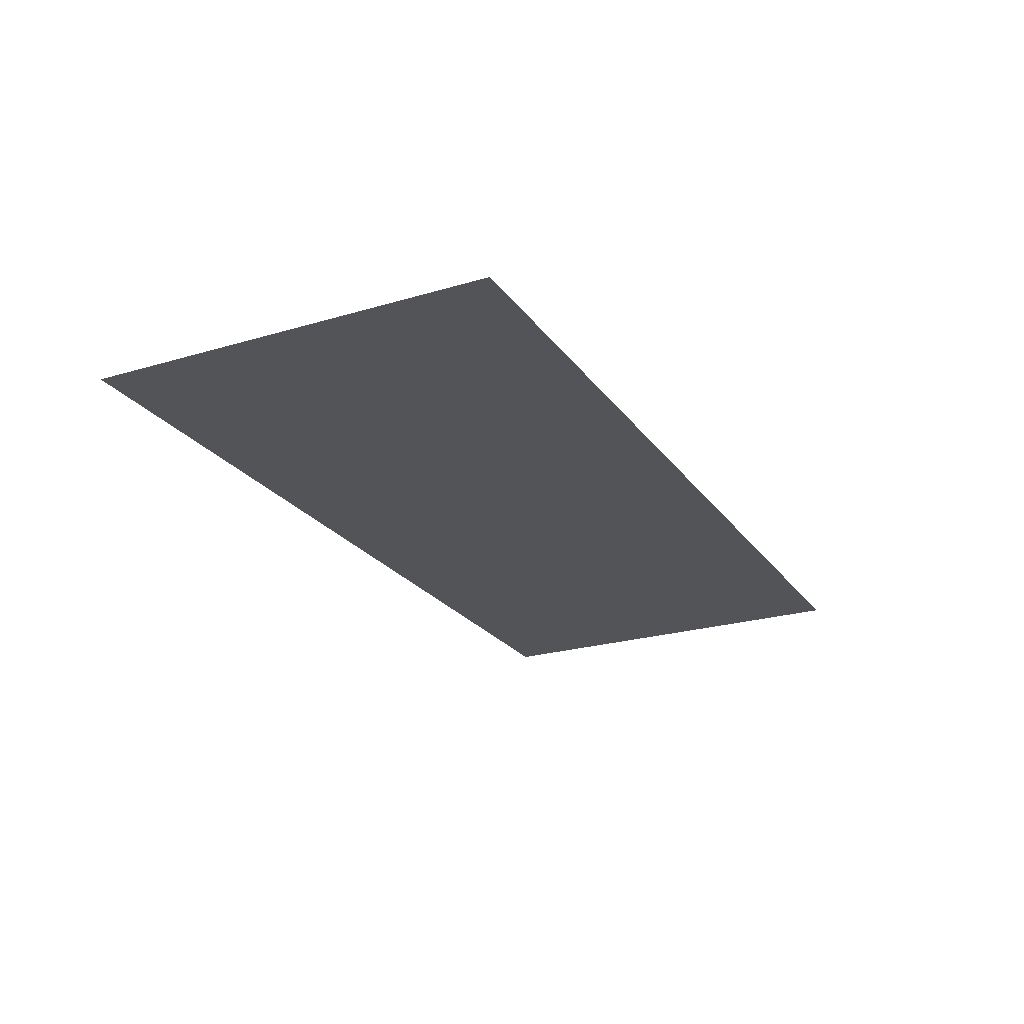
<metadata>
{"format":"obj","ext":"obj","renderer":"f3d","projection":"perspective","resolution":1024,"background":"white","views":[{"elev":-23.5,"azim":-63.4,"up":"+Z"}]}
</metadata>
<code>
v -15.36 -42.24 0
v -16 -42.24 0
v -16 -41.6 0
v -15.36 -41.6 0
v -16 -42.24 0
v -16.64 -42.24 0
v -16.64 -41.6 0
v -16 -41.6 0
v -16.64 -42.24 0
v -17.28 -42.24 0
v -17.28 -41.6 0
v -16.64 -41.6 0
v -17.28 -42.24 0
v -17.92 -42.24 0
v -17.92 -41.6 0
v -17.28 -41.6 0
v -17.92 -42.24 0
v -18.56 -42.24 0
v -18.56 -41.6 0
v -17.92 -41.6 0
v -18.56 -42.24 0
v -19.2 -42.24 0
v -19.2 -41.6 0
v -18.56 -41.6 0
v -19.2 -42.24 0
v -19.84 -42.24 0
v -19.84 -41.6 0
v -19.2 -41.6 0
v -19.84 -42.24 0
v -20.48 -42.24 0
v -20.48 -41.6 0
v -19.84 -41.6 0
v -20.48 -42.24 0
v -21.12 -42.24 0
v -21.12 -41.6 0
v -20.48 -41.6 0
v -21.12 -42.24 0
v -21.76 -42.24 0
v -21.76 -41.6 0
v -21.12 -41.6 0
v -21.76 -42.24 0
v -22.4 -42.24 0
v -22.4 -41.6 0
v -21.76 -41.6 0
v -22.4 -42.24 0
v -23.04 -42.24 0
v -23.04 -41.6 0
v -22.4 -41.6 0
v -23.04 -42.24 0
v -23.68 -42.24 0
v -23.68 -41.6 0
v -23.04 -41.6 0
v -23.68 -42.24 0
v -24.32 -42.24 0
v -24.32 -41.6 0
v -23.68 -41.6 0
v -24.32 -42.24 0
v -24.96 -42.24 0
v -24.96 -41.6 0
v -24.32 -41.6 0
v -24.96 -42.24 0
v -25.6 -42.24 0
v -25.6 -41.6 0
v -24.96 -41.6 0
v -25.6 -42.24 0
v -26.24 -42.24 0
v -26.24 -41.6 0
v -25.6 -41.6 0
v -26.24 -42.24 0
v -26.88 -42.24 0
v -26.88 -41.6 0
v -26.24 -41.6 0
v -26.88 -42.24 0
v -27.52 -42.24 0
v -27.52 -41.6 0
v -26.88 -41.6 0
v -27.52 -42.24 0
v -28.16 -42.24 0
v -28.16 -41.6 0
v -27.52 -41.6 0
v -28.16 -42.24 0
v -28.8 -42.24 0
v -28.8 -41.6 0
v -28.16 -41.6 0
v -28.8 -42.24 0
v -29.44 -42.24 0
v -29.44 -41.6 0
v -28.8 -41.6 0
v -15.36 -42.88 0
v -16 -42.88 0
v -16 -42.24 0
v -15.36 -42.24 0
v -16 -42.88 0
v -16.64 -42.88 0
v -16.64 -42.24 0
v -16 -42.24 0
v -16.64 -42.88 0
v -17.28 -42.88 0
v -17.28 -42.24 0
v -16.64 -42.24 0
v -17.28 -42.88 0
v -17.92 -42.88 0
v -17.92 -42.24 0
v -17.28 -42.24 0
v -17.92 -42.88 0
v -18.56 -42.88 0
v -18.56 -42.24 0
v -17.92 -42.24 0
v -18.56 -42.88 0
v -19.2 -42.88 0
v -19.2 -42.24 0
v -18.56 -42.24 0
v -19.2 -42.88 0
v -19.84 -42.88 0
v -19.84 -42.24 0
v -19.2 -42.24 0
v -19.84 -42.88 0
v -20.48 -42.88 0
v -20.48 -42.24 0
v -19.84 -42.24 0
v -20.48 -42.88 0
v -21.12 -42.88 0
v -21.12 -42.24 0
v -20.48 -42.24 0
v -21.12 -42.88 0
v -21.76 -42.88 0
v -21.76 -42.24 0
v -21.12 -42.24 0
v -21.76 -42.88 0
v -22.4 -42.88 0
v -22.4 -42.24 0
v -21.76 -42.24 0
v -22.4 -42.88 0
v -23.04 -42.88 0
v -23.04 -42.24 0
v -22.4 -42.24 0
v -23.04 -42.88 0
v -23.68 -42.88 0
v -23.68 -42.24 0
v -23.04 -42.24 0
v -23.68 -42.88 0
v -24.32 -42.88 0
v -24.32 -42.24 0
v -23.68 -42.24 0
v -24.32 -42.88 0
v -24.96 -42.88 0
v -24.96 -42.24 0
v -24.32 -42.24 0
v -24.96 -42.88 0
v -25.6 -42.88 0
v -25.6 -42.24 0
v -24.96 -42.24 0
v -25.6 -42.88 0
v -26.24 -42.88 0
v -26.24 -42.24 0
v -25.6 -42.24 0
v -26.24 -42.88 0
v -26.88 -42.88 0
v -26.88 -42.24 0
v -26.24 -42.24 0
v -26.88 -42.88 0
v -27.52 -42.88 0
v -27.52 -42.24 0
v -26.88 -42.24 0
v -27.52 -42.88 0
v -28.16 -42.88 0
v -28.16 -42.24 0
v -27.52 -42.24 0
v -28.16 -42.88 0
v -28.8 -42.88 0
v -28.8 -42.24 0
v -28.16 -42.24 0
v -28.8 -42.88 0
v -29.44 -42.88 0
v -29.44 -42.24 0
v -28.8 -42.24 0
v -15.36 -43.52 0
v -16 -43.52 0
v -16 -42.88 0
v -15.36 -42.88 0
v -16 -43.52 0
v -16.64 -43.52 0
v -16.64 -42.88 0
v -16 -42.88 0
v -16.64 -43.52 0
v -17.28 -43.52 0
v -17.28 -42.88 0
v -16.64 -42.88 0
v -17.28 -43.52 0
v -17.92 -43.52 0
v -17.92 -42.88 0
v -17.28 -42.88 0
v -17.92 -43.52 0
v -18.56 -43.52 0
v -18.56 -42.88 0
v -17.92 -42.88 0
v -18.56 -43.52 0
v -19.2 -43.52 0
v -19.2 -42.88 0
v -18.56 -42.88 0
v -19.2 -43.52 0
v -19.84 -43.52 0
v -19.84 -42.88 0
v -19.2 -42.88 0
v -19.84 -43.52 0
v -20.48 -43.52 0
v -20.48 -42.88 0
v -19.84 -42.88 0
v -20.48 -43.52 0
v -21.12 -43.52 0
v -21.12 -42.88 0
v -20.48 -42.88 0
v -21.12 -43.52 0
v -21.76 -43.52 0
v -21.76 -42.88 0
v -21.12 -42.88 0
v -21.76 -43.52 0
v -22.4 -43.52 0
v -22.4 -42.88 0
v -21.76 -42.88 0
v -22.4 -43.52 0
v -23.04 -43.52 0
v -23.04 -42.88 0
v -22.4 -42.88 0
v -23.04 -43.52 0
v -23.68 -43.52 0
v -23.68 -42.88 0
v -23.04 -42.88 0
v -23.68 -43.52 0
v -24.32 -43.52 0
v -24.32 -42.88 0
v -23.68 -42.88 0
v -24.32 -43.52 0
v -24.96 -43.52 0
v -24.96 -42.88 0
v -24.32 -42.88 0
v -24.96 -43.52 0
v -25.6 -43.52 0
v -25.6 -42.88 0
v -24.96 -42.88 0
v -25.6 -43.52 0
v -26.24 -43.52 0
v -26.24 -42.88 0
v -25.6 -42.88 0
v -26.24 -43.52 0
v -26.88 -43.52 0
v -26.88 -42.88 0
v -26.24 -42.88 0
v -26.88 -43.52 0
v -27.52 -43.52 0
v -27.52 -42.88 0
v -26.88 -42.88 0
v -27.52 -43.52 0
v -28.16 -43.52 0
v -28.16 -42.88 0
v -27.52 -42.88 0
v -28.16 -43.52 0
v -28.8 -43.52 0
v -28.8 -42.88 0
v -28.16 -42.88 0
v -28.8 -43.52 0
v -29.44 -43.52 0
v -29.44 -42.88 0
v -28.8 -42.88 0
v -15.36 -44.16 0
v -16 -44.16 0
v -16 -43.52 0
v -15.36 -43.52 0
v -16 -44.16 0
v -16.64 -44.16 0
v -16.64 -43.52 0
v -16 -43.52 0
v -16.64 -44.16 0
v -17.28 -44.16 0
v -17.28 -43.52 0
v -16.64 -43.52 0
v -17.28 -44.16 0
v -17.92 -44.16 0
v -17.92 -43.52 0
v -17.28 -43.52 0
v -17.92 -44.16 0
v -18.56 -44.16 0
v -18.56 -43.52 0
v -17.92 -43.52 0
v -18.56 -44.16 0
v -19.2 -44.16 0
v -19.2 -43.52 0
v -18.56 -43.52 0
v -19.2 -44.16 0
v -19.84 -44.16 0
v -19.84 -43.52 0
v -19.2 -43.52 0
v -19.84 -44.16 0
v -20.48 -44.16 0
v -20.48 -43.52 0
v -19.84 -43.52 0
v -20.48 -44.16 0
v -21.12 -44.16 0
v -21.12 -43.52 0
v -20.48 -43.52 0
v -21.12 -44.16 0
v -21.76 -44.16 0
v -21.76 -43.52 0
v -21.12 -43.52 0
v -21.76 -44.16 0
v -22.4 -44.16 0
v -22.4 -43.52 0
v -21.76 -43.52 0
v -22.4 -44.16 0
v -23.04 -44.16 0
v -23.04 -43.52 0
v -22.4 -43.52 0
v -23.04 -44.16 0
v -23.68 -44.16 0
v -23.68 -43.52 0
v -23.04 -43.52 0
v -23.68 -44.16 0
v -24.32 -44.16 0
v -24.32 -43.52 0
v -23.68 -43.52 0
v -24.32 -44.16 0
v -24.96 -44.16 0
v -24.96 -43.52 0
v -24.32 -43.52 0
v -24.96 -44.16 0
v -25.6 -44.16 0
v -25.6 -43.52 0
v -24.96 -43.52 0
v -25.6 -44.16 0
v -26.24 -44.16 0
v -26.24 -43.52 0
v -25.6 -43.52 0
v -26.24 -44.16 0
v -26.88 -44.16 0
v -26.88 -43.52 0
v -26.24 -43.52 0
v -26.88 -44.16 0
v -27.52 -44.16 0
v -27.52 -43.52 0
v -26.88 -43.52 0
v -27.52 -44.16 0
v -28.16 -44.16 0
v -28.16 -43.52 0
v -27.52 -43.52 0
v -28.16 -44.16 0
v -28.8 -44.16 0
v -28.8 -43.52 0
v -28.16 -43.52 0
v -28.8 -44.16 0
v -29.44 -44.16 0
v -29.44 -43.52 0
v -28.8 -43.52 0
v -15.36 -44.8 0
v -16 -44.8 0
v -16 -44.16 0
v -15.36 -44.16 0
v -16 -44.8 0
v -16.64 -44.8 0
v -16.64 -44.16 0
v -16 -44.16 0
v -16.64 -44.8 0
v -17.28 -44.8 0
v -17.28 -44.16 0
v -16.64 -44.16 0
v -17.28 -44.8 0
v -17.92 -44.8 0
v -17.92 -44.16 0
v -17.28 -44.16 0
v -17.92 -44.8 0
v -18.56 -44.8 0
v -18.56 -44.16 0
v -17.92 -44.16 0
v -18.56 -44.8 0
v -19.2 -44.8 0
v -19.2 -44.16 0
v -18.56 -44.16 0
v -19.2 -44.8 0
v -19.84 -44.8 0
v -19.84 -44.16 0
v -19.2 -44.16 0
v -19.84 -44.8 0
v -20.48 -44.8 0
v -20.48 -44.16 0
v -19.84 -44.16 0
v -20.48 -44.8 0
v -21.12 -44.8 0
v -21.12 -44.16 0
v -20.48 -44.16 0
v -21.12 -44.8 0
v -21.76 -44.8 0
v -21.76 -44.16 0
v -21.12 -44.16 0
v -21.76 -44.8 0
v -22.4 -44.8 0
v -22.4 -44.16 0
v -21.76 -44.16 0
v -22.4 -44.8 0
v -23.04 -44.8 0
v -23.04 -44.16 0
v -22.4 -44.16 0
v -23.04 -44.8 0
v -23.68 -44.8 0
v -23.68 -44.16 0
v -23.04 -44.16 0
v -23.68 -44.8 0
v -24.32 -44.8 0
v -24.32 -44.16 0
v -23.68 -44.16 0
v -24.32 -44.8 0
v -24.96 -44.8 0
v -24.96 -44.16 0
v -24.32 -44.16 0
v -24.96 -44.8 0
v -25.6 -44.8 0
v -25.6 -44.16 0
v -24.96 -44.16 0
v -25.6 -44.8 0
v -26.24 -44.8 0
v -26.24 -44.16 0
v -25.6 -44.16 0
v -26.24 -44.8 0
v -26.88 -44.8 0
v -26.88 -44.16 0
v -26.24 -44.16 0
v -26.88 -44.8 0
v -27.52 -44.8 0
v -27.52 -44.16 0
v -26.88 -44.16 0
v -27.52 -44.8 0
v -28.16 -44.8 0
v -28.16 -44.16 0
v -27.52 -44.16 0
v -28.16 -44.8 0
v -28.8 -44.8 0
v -28.8 -44.16 0
v -28.16 -44.16 0
v -28.8 -44.8 0
v -29.44 -44.8 0
v -29.44 -44.16 0
v -28.8 -44.16 0
v -15.36 -45.44 0
v -16 -45.44 0
v -16 -44.8 0
v -15.36 -44.8 0
v -16 -45.44 0
v -16.64 -45.44 0
v -16.64 -44.8 0
v -16 -44.8 0
v -16.64 -45.44 0
v -17.28 -45.44 0
v -17.28 -44.8 0
v -16.64 -44.8 0
v -17.28 -45.44 0
v -17.92 -45.44 0
v -17.92 -44.8 0
v -17.28 -44.8 0
v -17.92 -45.44 0
v -18.56 -45.44 0
v -18.56 -44.8 0
v -17.92 -44.8 0
v -18.56 -45.44 0
v -19.2 -45.44 0
v -19.2 -44.8 0
v -18.56 -44.8 0
v -19.2 -45.44 0
v -19.84 -45.44 0
v -19.84 -44.8 0
v -19.2 -44.8 0
v -19.84 -45.44 0
v -20.48 -45.44 0
v -20.48 -44.8 0
v -19.84 -44.8 0
v -20.48 -45.44 0
v -21.12 -45.44 0
v -21.12 -44.8 0
v -20.48 -44.8 0
v -21.12 -45.44 0
v -21.76 -45.44 0
v -21.76 -44.8 0
v -21.12 -44.8 0
v -21.76 -45.44 0
v -22.4 -45.44 0
v -22.4 -44.8 0
v -21.76 -44.8 0
v -22.4 -45.44 0
v -23.04 -45.44 0
v -23.04 -44.8 0
v -22.4 -44.8 0
v -23.04 -45.44 0
v -23.68 -45.44 0
v -23.68 -44.8 0
v -23.04 -44.8 0
v -23.68 -45.44 0
v -24.32 -45.44 0
v -24.32 -44.8 0
v -23.68 -44.8 0
v -24.32 -45.44 0
v -24.96 -45.44 0
v -24.96 -44.8 0
v -24.32 -44.8 0
v -24.96 -45.44 0
v -25.6 -45.44 0
v -25.6 -44.8 0
v -24.96 -44.8 0
v -25.6 -45.44 0
v -26.24 -45.44 0
v -26.24 -44.8 0
v -25.6 -44.8 0
v -26.24 -45.44 0
v -26.88 -45.44 0
v -26.88 -44.8 0
v -26.24 -44.8 0
v -26.88 -45.44 0
v -27.52 -45.44 0
v -27.52 -44.8 0
v -26.88 -44.8 0
v -27.52 -45.44 0
v -28.16 -45.44 0
v -28.16 -44.8 0
v -27.52 -44.8 0
v -28.16 -45.44 0
v -28.8 -45.44 0
v -28.8 -44.8 0
v -28.16 -44.8 0
v -28.8 -45.44 0
v -29.44 -45.44 0
v -29.44 -44.8 0
v -28.8 -44.8 0
v -15.36 -46.08 0
v -16 -46.08 0
v -16 -45.44 0
v -15.36 -45.44 0
v -16 -46.08 0
v -16.64 -46.08 0
v -16.64 -45.44 0
v -16 -45.44 0
v -16.64 -46.08 0
v -17.28 -46.08 0
v -17.28 -45.44 0
v -16.64 -45.44 0
v -17.28 -46.08 0
v -17.92 -46.08 0
v -17.92 -45.44 0
v -17.28 -45.44 0
v -17.92 -46.08 0
v -18.56 -46.08 0
v -18.56 -45.44 0
v -17.92 -45.44 0
v -18.56 -46.08 0
v -19.2 -46.08 0
v -19.2 -45.44 0
v -18.56 -45.44 0
v -19.2 -46.08 0
v -19.84 -46.08 0
v -19.84 -45.44 0
v -19.2 -45.44 0
v -19.84 -46.08 0
v -20.48 -46.08 0
v -20.48 -45.44 0
v -19.84 -45.44 0
v -20.48 -46.08 0
v -21.12 -46.08 0
v -21.12 -45.44 0
v -20.48 -45.44 0
v -21.12 -46.08 0
v -21.76 -46.08 0
v -21.76 -45.44 0
v -21.12 -45.44 0
v -21.76 -46.08 0
v -22.4 -46.08 0
v -22.4 -45.44 0
v -21.76 -45.44 0
v -22.4 -46.08 0
v -23.04 -46.08 0
v -23.04 -45.44 0
v -22.4 -45.44 0
v -23.04 -46.08 0
v -23.68 -46.08 0
v -23.68 -45.44 0
v -23.04 -45.44 0
v -23.68 -46.08 0
v -24.32 -46.08 0
v -24.32 -45.44 0
v -23.68 -45.44 0
v -24.32 -46.08 0
v -24.96 -46.08 0
v -24.96 -45.44 0
v -24.32 -45.44 0
v -24.96 -46.08 0
v -25.6 -46.08 0
v -25.6 -45.44 0
v -24.96 -45.44 0
v -25.6 -46.08 0
v -26.24 -46.08 0
v -26.24 -45.44 0
v -25.6 -45.44 0
v -26.24 -46.08 0
v -26.88 -46.08 0
v -26.88 -45.44 0
v -26.24 -45.44 0
v -26.88 -46.08 0
v -27.52 -46.08 0
v -27.52 -45.44 0
v -26.88 -45.44 0
v -27.52 -46.08 0
v -28.16 -46.08 0
v -28.16 -45.44 0
v -27.52 -45.44 0
v -28.16 -46.08 0
v -28.8 -46.08 0
v -28.8 -45.44 0
v -28.16 -45.44 0
v -28.8 -46.08 0
v -29.44 -46.08 0
v -29.44 -45.44 0
v -28.8 -45.44 0
v -15.36 -46.72 0
v -16 -46.72 0
v -16 -46.08 0
v -15.36 -46.08 0
v -16 -46.72 0
v -16.64 -46.72 0
v -16.64 -46.08 0
v -16 -46.08 0
v -16.64 -46.72 0
v -17.28 -46.72 0
v -17.28 -46.08 0
v -16.64 -46.08 0
v -17.28 -46.72 0
v -17.92 -46.72 0
v -17.92 -46.08 0
v -17.28 -46.08 0
v -17.92 -46.72 0
v -18.56 -46.72 0
v -18.56 -46.08 0
v -17.92 -46.08 0
v -18.56 -46.72 0
v -19.2 -46.72 0
v -19.2 -46.08 0
v -18.56 -46.08 0
v -19.2 -46.72 0
v -19.84 -46.72 0
v -19.84 -46.08 0
v -19.2 -46.08 0
v -19.84 -46.72 0
v -20.48 -46.72 0
v -20.48 -46.08 0
v -19.84 -46.08 0
v -20.48 -46.72 0
v -21.12 -46.72 0
v -21.12 -46.08 0
v -20.48 -46.08 0
v -21.12 -46.72 0
v -21.76 -46.72 0
v -21.76 -46.08 0
v -21.12 -46.08 0
v -21.76 -46.72 0
v -22.4 -46.72 0
v -22.4 -46.08 0
v -21.76 -46.08 0
v -22.4 -46.72 0
v -23.04 -46.72 0
v -23.04 -46.08 0
v -22.4 -46.08 0
v -23.04 -46.72 0
v -23.68 -46.72 0
v -23.68 -46.08 0
v -23.04 -46.08 0
v -23.68 -46.72 0
v -24.32 -46.72 0
v -24.32 -46.08 0
v -23.68 -46.08 0
v -24.32 -46.72 0
v -24.96 -46.72 0
v -24.96 -46.08 0
v -24.32 -46.08 0
v -24.96 -46.72 0
v -25.6 -46.72 0
v -25.6 -46.08 0
v -24.96 -46.08 0
v -25.6 -46.72 0
v -26.24 -46.72 0
v -26.24 -46.08 0
v -25.6 -46.08 0
v -26.24 -46.72 0
v -26.88 -46.72 0
v -26.88 -46.08 0
v -26.24 -46.08 0
v -26.88 -46.72 0
v -27.52 -46.72 0
v -27.52 -46.08 0
v -26.88 -46.08 0
v -27.52 -46.72 0
v -28.16 -46.72 0
v -28.16 -46.08 0
v -27.52 -46.08 0
v -28.16 -46.72 0
v -28.8 -46.72 0
v -28.8 -46.08 0
v -28.16 -46.08 0
v -28.8 -46.72 0
v -29.44 -46.72 0
v -29.44 -46.08 0
v -28.8 -46.08 0
v -15.36 -47.36 0
v -16 -47.36 0
v -16 -46.72 0
v -15.36 -46.72 0
v -16 -47.36 0
v -16.64 -47.36 0
v -16.64 -46.72 0
v -16 -46.72 0
v -16.64 -47.36 0
v -17.28 -47.36 0
v -17.28 -46.72 0
v -16.64 -46.72 0
v -17.28 -47.36 0
v -17.92 -47.36 0
v -17.92 -46.72 0
v -17.28 -46.72 0
v -17.92 -47.36 0
v -18.56 -47.36 0
v -18.56 -46.72 0
v -17.92 -46.72 0
v -18.56 -47.36 0
v -19.2 -47.36 0
v -19.2 -46.72 0
v -18.56 -46.72 0
v -19.2 -47.36 0
v -19.84 -47.36 0
v -19.84 -46.72 0
v -19.2 -46.72 0
v -19.84 -47.36 0
v -20.48 -47.36 0
v -20.48 -46.72 0
v -19.84 -46.72 0
v -20.48 -47.36 0
v -21.12 -47.36 0
v -21.12 -46.72 0
v -20.48 -46.72 0
v -21.12 -47.36 0
v -21.76 -47.36 0
v -21.76 -46.72 0
v -21.12 -46.72 0
v -21.76 -47.36 0
v -22.4 -47.36 0
v -22.4 -46.72 0
v -21.76 -46.72 0
v -22.4 -47.36 0
v -23.04 -47.36 0
v -23.04 -46.72 0
v -22.4 -46.72 0
v -23.04 -47.36 0
v -23.68 -47.36 0
v -23.68 -46.72 0
v -23.04 -46.72 0
v -23.68 -47.36 0
v -24.32 -47.36 0
v -24.32 -46.72 0
v -23.68 -46.72 0
v -24.32 -47.36 0
v -24.96 -47.36 0
v -24.96 -46.72 0
v -24.32 -46.72 0
v -24.96 -47.36 0
v -25.6 -47.36 0
v -25.6 -46.72 0
v -24.96 -46.72 0
v -25.6 -47.36 0
v -26.24 -47.36 0
v -26.24 -46.72 0
v -25.6 -46.72 0
v -26.24 -47.36 0
v -26.88 -47.36 0
v -26.88 -46.72 0
v -26.24 -46.72 0
v -26.88 -47.36 0
v -27.52 -47.36 0
v -27.52 -46.72 0
v -26.88 -46.72 0
v -27.52 -47.36 0
v -28.16 -47.36 0
v -28.16 -46.72 0
v -27.52 -46.72 0
v -28.16 -47.36 0
v -28.8 -47.36 0
v -28.8 -46.72 0
v -28.16 -46.72 0
v -28.8 -47.36 0
v -29.44 -47.36 0
v -29.44 -46.72 0
v -28.8 -46.72 0
v -15.36 -48 0
v -16 -48 0
v -16 -47.36 0
v -15.36 -47.36 0
v -16 -48 0
v -16.64 -48 0
v -16.64 -47.36 0
v -16 -47.36 0
v -16.64 -48 0
v -17.28 -48 0
v -17.28 -47.36 0
v -16.64 -47.36 0
v -17.28 -48 0
v -17.92 -48 0
v -17.92 -47.36 0
v -17.28 -47.36 0
v -17.92 -48 0
v -18.56 -48 0
v -18.56 -47.36 0
v -17.92 -47.36 0
v -18.56 -48 0
v -19.2 -48 0
v -19.2 -47.36 0
v -18.56 -47.36 0
v -19.2 -48 0
v -19.84 -48 0
v -19.84 -47.36 0
v -19.2 -47.36 0
v -19.84 -48 0
v -20.48 -48 0
v -20.48 -47.36 0
v -19.84 -47.36 0
v -20.48 -48 0
v -21.12 -48 0
v -21.12 -47.36 0
v -20.48 -47.36 0
v -21.12 -48 0
v -21.76 -48 0
v -21.76 -47.36 0
v -21.12 -47.36 0
v -21.76 -48 0
v -22.4 -48 0
v -22.4 -47.36 0
v -21.76 -47.36 0
v -22.4 -48 0
v -23.04 -48 0
v -23.04 -47.36 0
v -22.4 -47.36 0
v -23.04 -48 0
v -23.68 -48 0
v -23.68 -47.36 0
v -23.04 -47.36 0
v -23.68 -48 0
v -24.32 -48 0
v -24.32 -47.36 0
v -23.68 -47.36 0
v -24.32 -48 0
v -24.96 -48 0
v -24.96 -47.36 0
v -24.32 -47.36 0
v -24.96 -48 0
v -25.6 -48 0
v -25.6 -47.36 0
v -24.96 -47.36 0
v -25.6 -48 0
v -26.24 -48 0
v -26.24 -47.36 0
v -25.6 -47.36 0
v -26.24 -48 0
v -26.88 -48 0
v -26.88 -47.36 0
v -26.24 -47.36 0
v -26.88 -48 0
v -27.52 -48 0
v -27.52 -47.36 0
v -26.88 -47.36 0
v -27.52 -48 0
v -28.16 -48 0
v -28.16 -47.36 0
v -27.52 -47.36 0
v -28.16 -48 0
v -28.8 -48 0
v -28.8 -47.36 0
v -28.16 -47.36 0
v -28.8 -48 0
v -29.44 -48 0
v -29.44 -47.36 0
v -28.8 -47.36 0
g GroundFirst_mesh_0015
f 1 2 3 4
f 5 6 7 8
f 9 10 11 12
f 13 14 15 16
f 17 18 19 20
f 21 22 23 24
f 25 26 27 28
f 29 30 31 32
f 33 34 35 36
f 37 38 39 40
f 41 42 43 44
f 45 46 47 48
f 49 50 51 52
f 53 54 55 56
f 57 58 59 60
f 61 62 63 64
f 65 66 67 68
f 69 70 71 72
f 73 74 75 76
f 77 78 79 80
f 81 82 83 84
f 85 86 87 88
f 89 90 91 92
f 93 94 95 96
f 97 98 99 100
f 101 102 103 104
f 105 106 107 108
f 109 110 111 112
f 113 114 115 116
f 117 118 119 120
f 121 122 123 124
f 125 126 127 128
f 129 130 131 132
f 133 134 135 136
f 137 138 139 140
f 141 142 143 144
f 145 146 147 148
f 149 150 151 152
f 153 154 155 156
f 157 158 159 160
f 161 162 163 164
f 165 166 167 168
f 169 170 171 172
f 173 174 175 176
f 177 178 179 180
f 181 182 183 184
f 185 186 187 188
f 189 190 191 192
f 193 194 195 196
f 197 198 199 200
f 201 202 203 204
f 205 206 207 208
f 209 210 211 212
f 213 214 215 216
f 217 218 219 220
f 221 222 223 224
f 225 226 227 228
f 229 230 231 232
f 233 234 235 236
f 237 238 239 240
f 241 242 243 244
f 245 246 247 248
f 249 250 251 252
f 253 254 255 256
f 257 258 259 260
f 261 262 263 264
f 265 266 267 268
f 269 270 271 272
f 273 274 275 276
f 277 278 279 280
f 281 282 283 284
f 285 286 287 288
f 289 290 291 292
f 293 294 295 296
f 297 298 299 300
f 301 302 303 304
f 305 306 307 308
f 309 310 311 312
f 313 314 315 316
f 317 318 319 320
f 321 322 323 324
f 325 326 327 328
f 329 330 331 332
f 333 334 335 336
f 337 338 339 340
f 341 342 343 344
f 345 346 347 348
f 349 350 351 352
f 353 354 355 356
f 357 358 359 360
f 361 362 363 364
f 365 366 367 368
f 369 370 371 372
f 373 374 375 376
f 377 378 379 380
f 381 382 383 384
f 385 386 387 388
f 389 390 391 392
f 393 394 395 396
f 397 398 399 400
f 401 402 403 404
f 405 406 407 408
f 409 410 411 412
f 413 414 415 416
f 417 418 419 420
f 421 422 423 424
f 425 426 427 428
f 429 430 431 432
f 433 434 435 436
f 437 438 439 440
f 441 442 443 444
f 445 446 447 448
f 449 450 451 452
f 453 454 455 456
f 457 458 459 460
f 461 462 463 464
f 465 466 467 468
f 469 470 471 472
f 473 474 475 476
f 477 478 479 480
f 481 482 483 484
f 485 486 487 488
f 489 490 491 492
f 493 494 495 496
f 497 498 499 500
f 501 502 503 504
f 505 506 507 508
f 509 510 511 512
f 513 514 515 516
f 517 518 519 520
f 521 522 523 524
f 525 526 527 528
f 529 530 531 532
f 533 534 535 536
f 537 538 539 540
f 541 542 543 544
f 545 546 547 548
f 549 550 551 552
f 553 554 555 556
f 557 558 559 560
f 561 562 563 564
f 565 566 567 568
f 569 570 571 572
f 573 574 575 576
f 577 578 579 580
f 581 582 583 584
f 585 586 587 588
f 589 590 591 592
f 593 594 595 596
f 597 598 599 600
f 601 602 603 604
f 605 606 607 608
f 609 610 611 612
f 613 614 615 616
f 617 618 619 620
f 621 622 623 624
f 625 626 627 628
f 629 630 631 632
f 633 634 635 636
f 637 638 639 640
f 641 642 643 644
f 645 646 647 648
f 649 650 651 652
f 653 654 655 656
f 657 658 659 660
f 661 662 663 664
f 665 666 667 668
f 669 670 671 672
f 673 674 675 676
f 677 678 679 680
f 681 682 683 684
f 685 686 687 688
f 689 690 691 692
f 693 694 695 696
f 697 698 699 700
f 701 702 703 704
f 705 706 707 708
f 709 710 711 712
f 713 714 715 716
f 717 718 719 720
f 721 722 723 724
f 725 726 727 728
f 729 730 731 732
f 733 734 735 736
f 737 738 739 740
f 741 742 743 744
f 745 746 747 748
f 749 750 751 752
f 753 754 755 756
f 757 758 759 760
f 761 762 763 764
f 765 766 767 768
f 769 770 771 772
f 773 774 775 776
f 777 778 779 780
f 781 782 783 784
f 785 786 787 788
f 789 790 791 792
f 793 794 795 796
f 797 798 799 800
f 801 802 803 804
f 805 806 807 808
f 809 810 811 812
f 813 814 815 816
f 817 818 819 820
f 821 822 823 824
f 825 826 827 828
f 829 830 831 832
f 833 834 835 836
f 837 838 839 840
f 841 842 843 844
f 845 846 847 848
f 849 850 851 852
f 853 854 855 856
f 857 858 859 860
f 861 862 863 864
f 865 866 867 868
f 869 870 871 872
f 873 874 875 876
f 877 878 879 880

</code>
